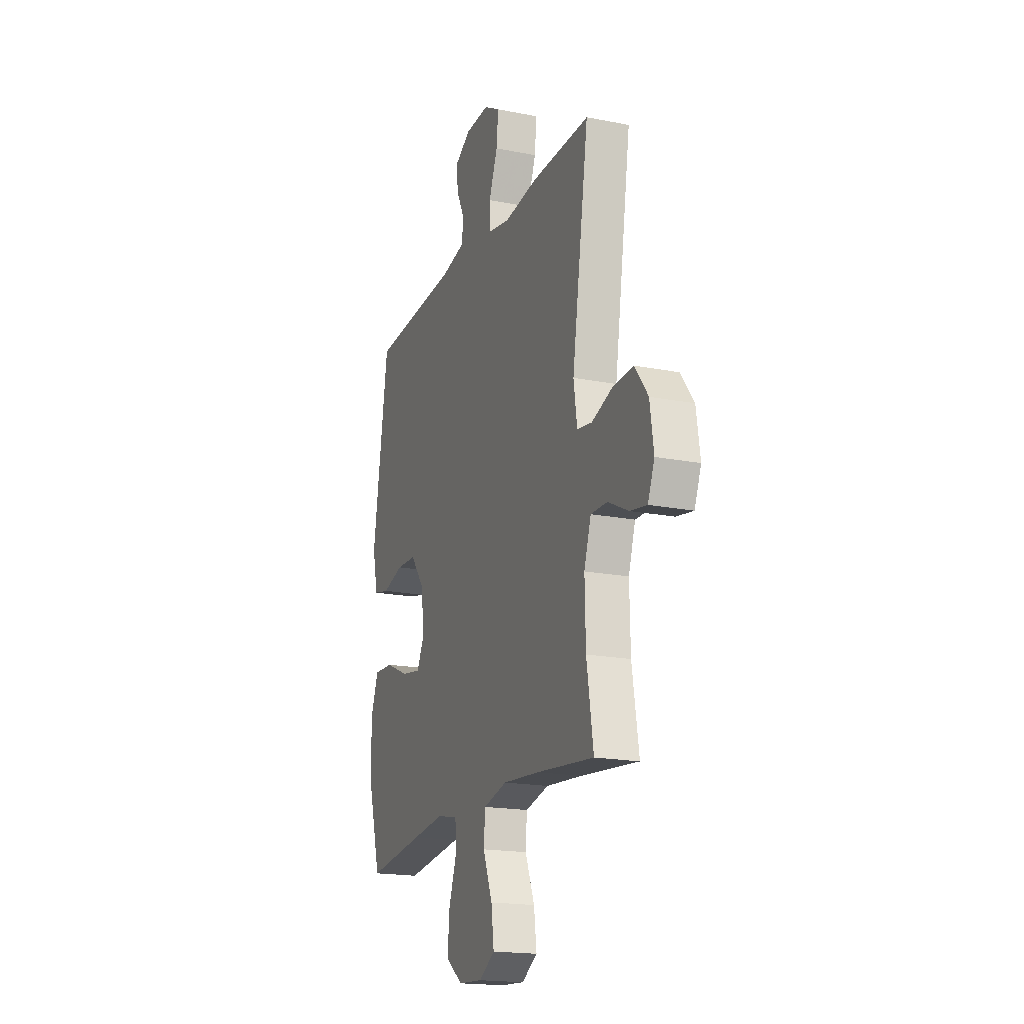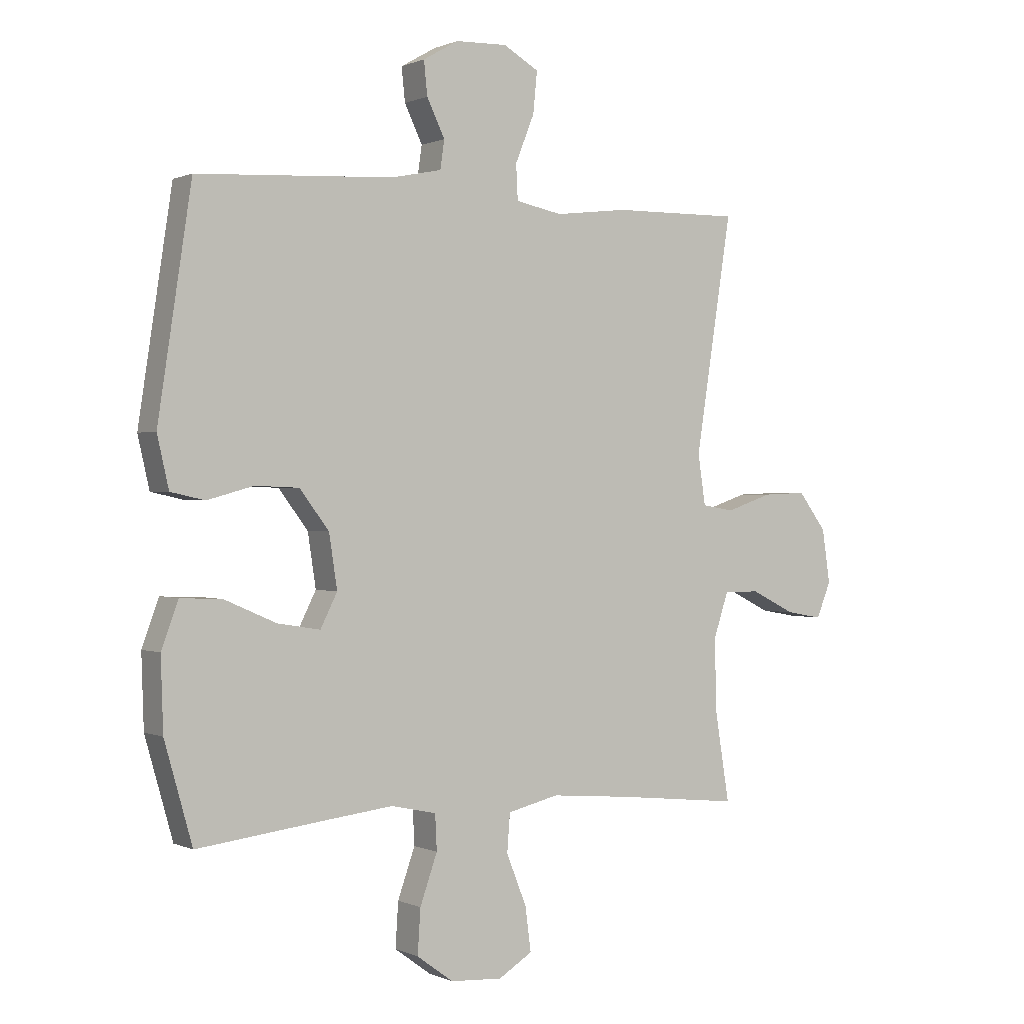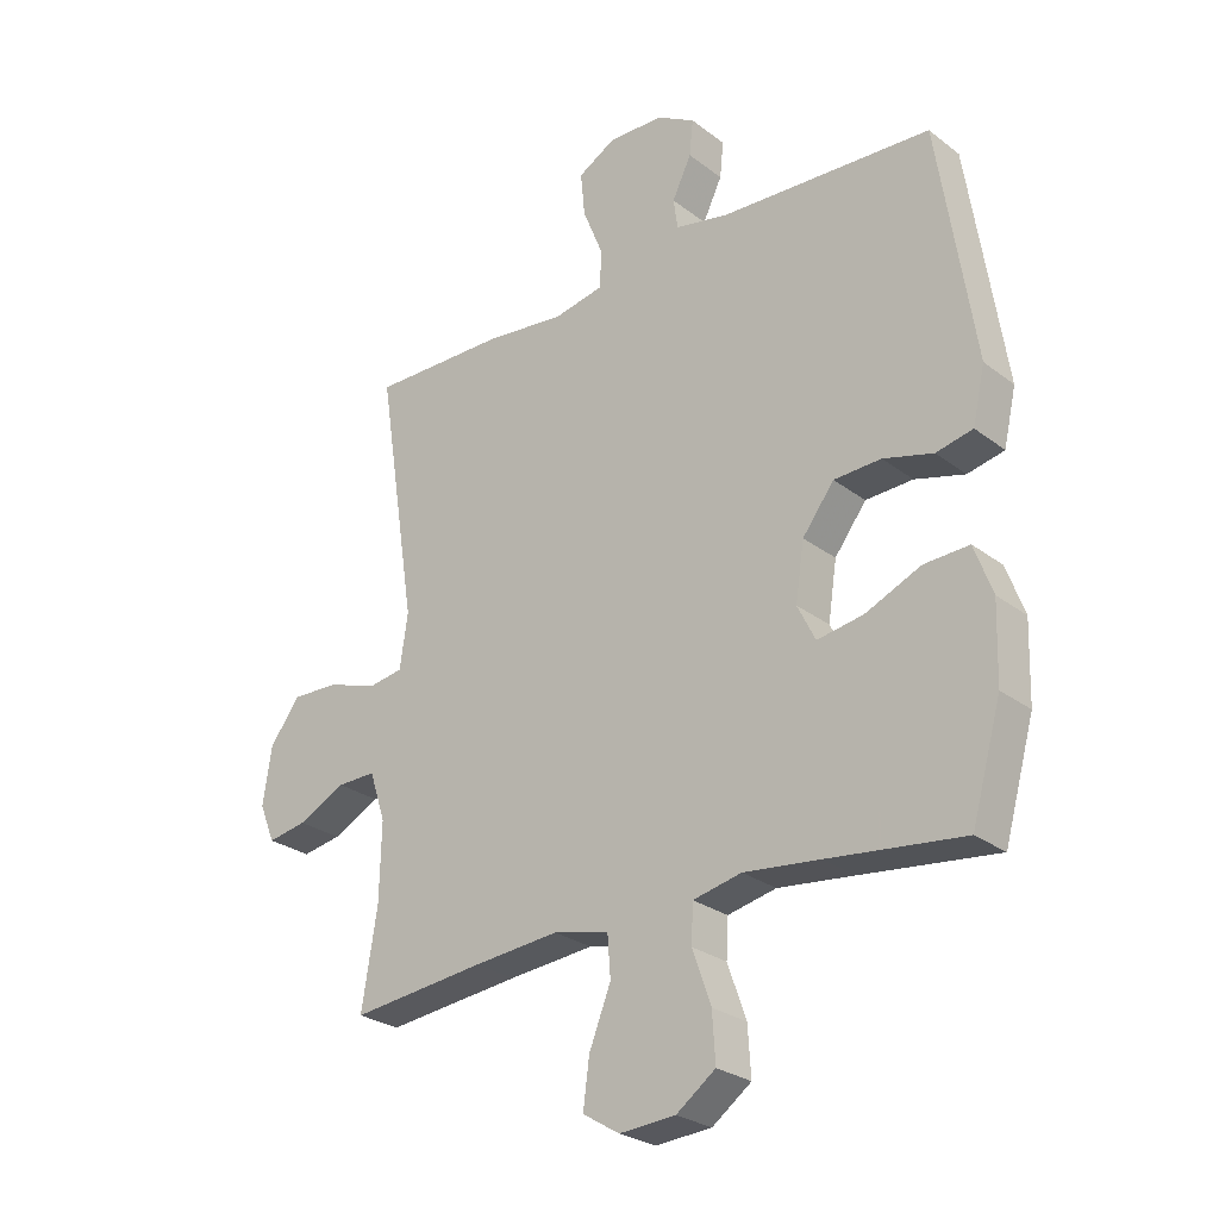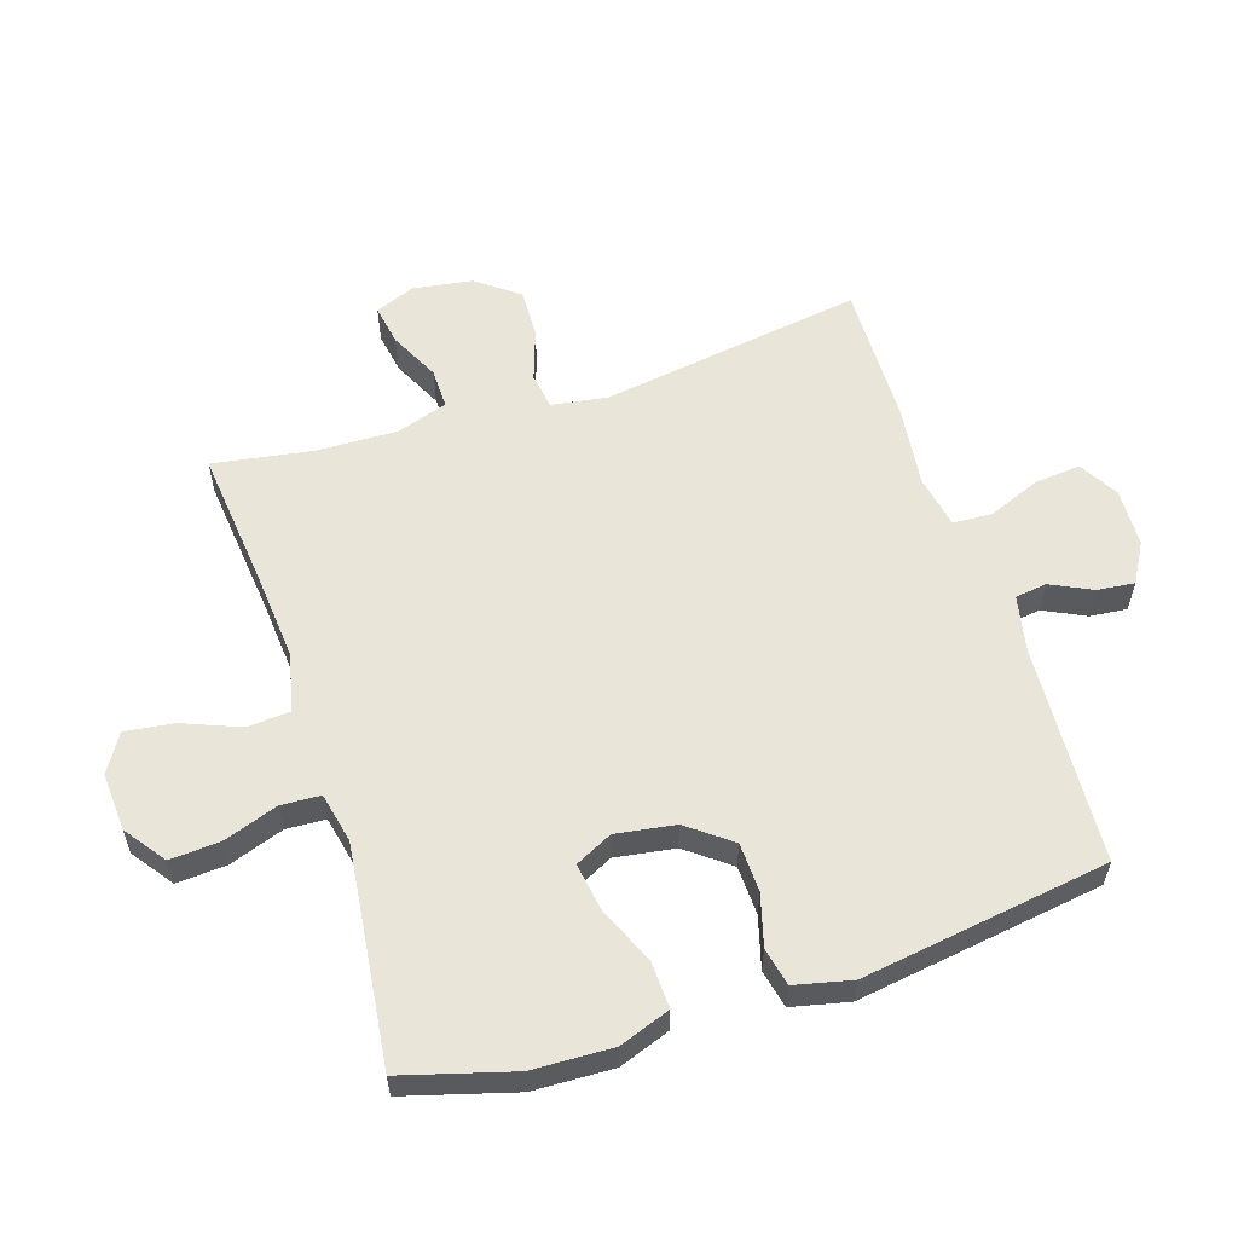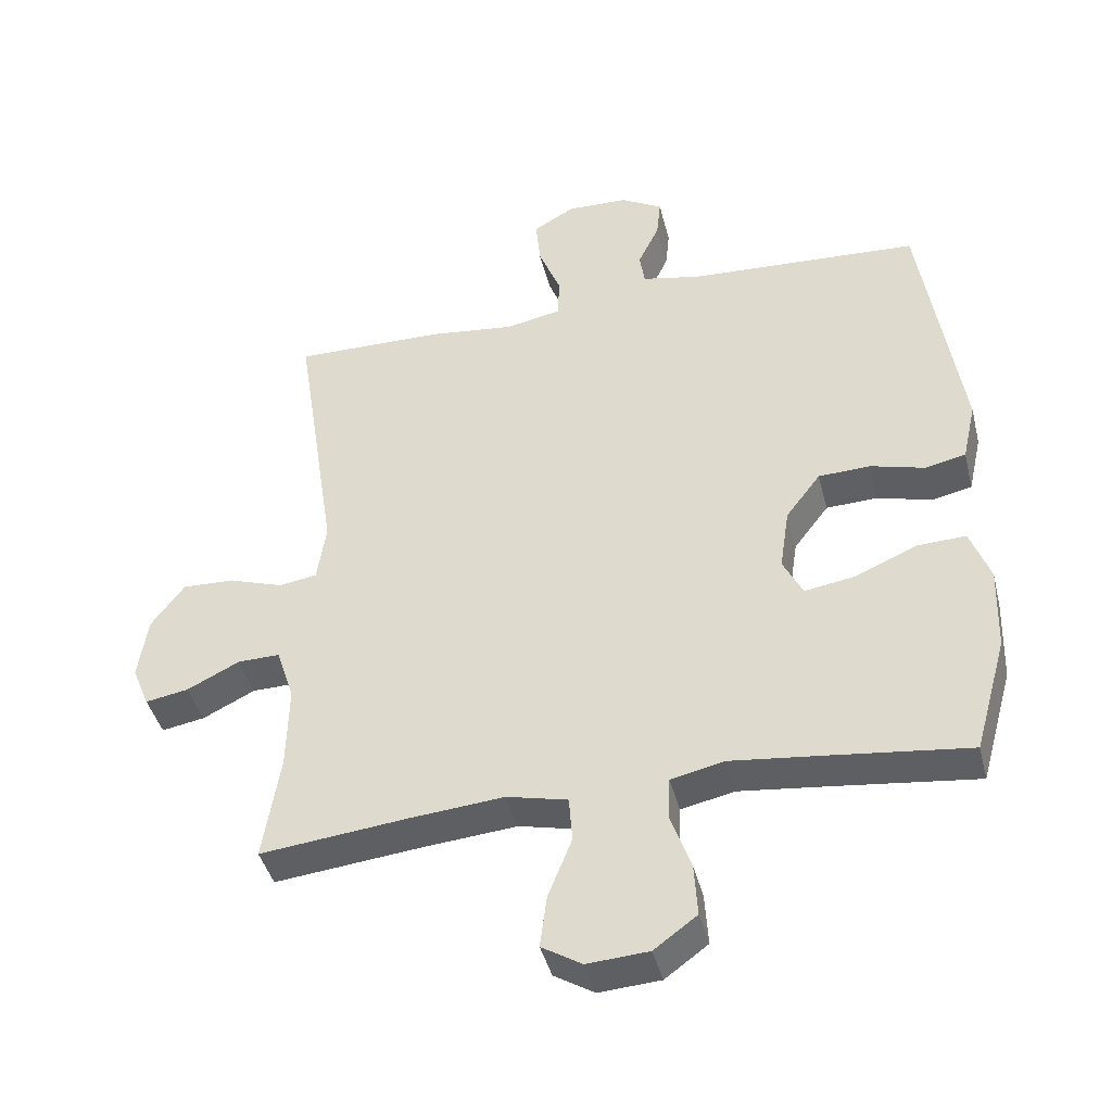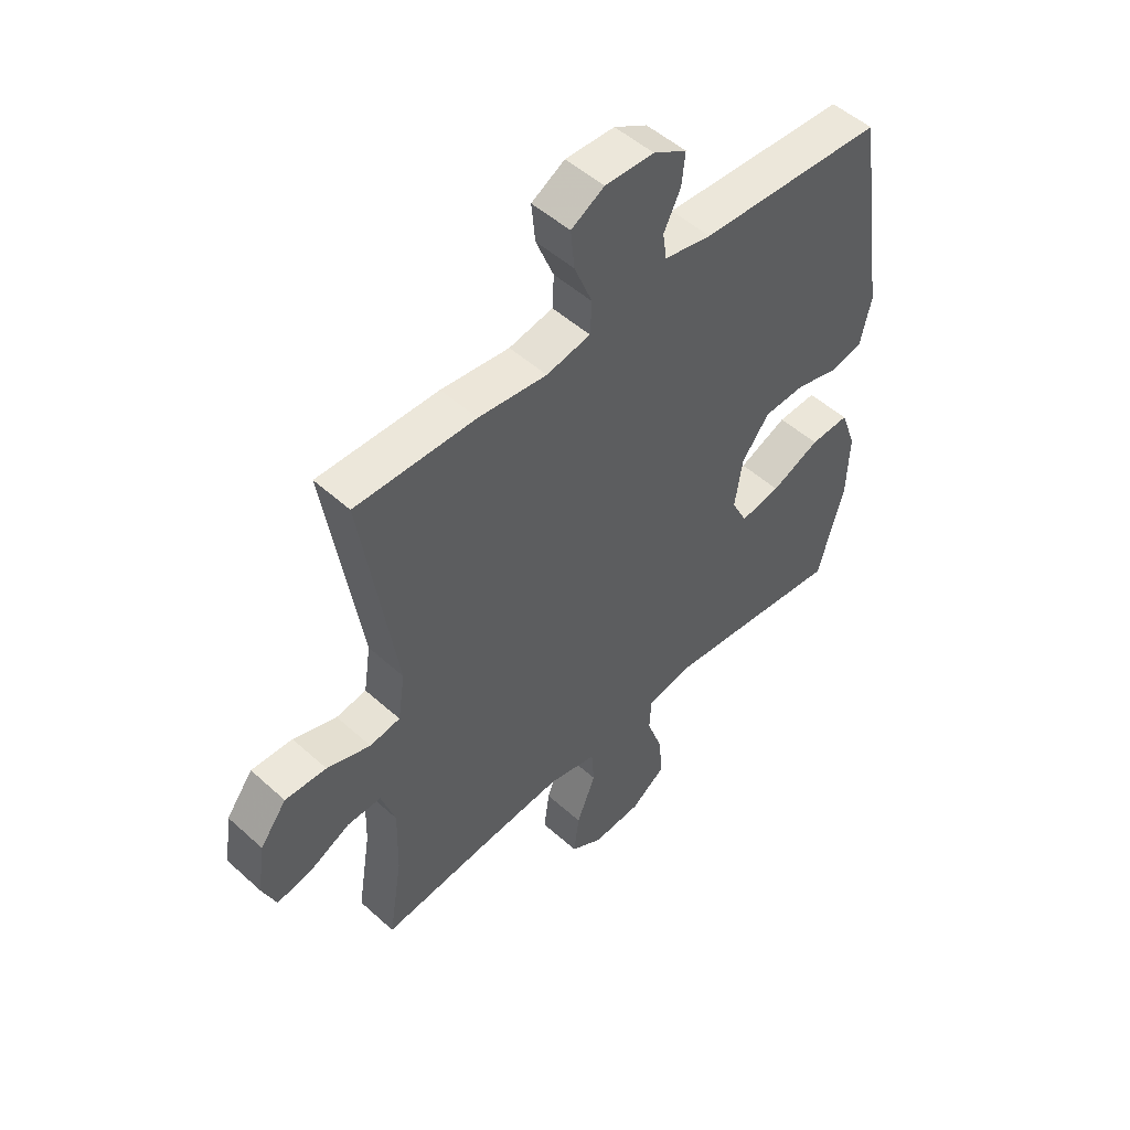
<metadata>
{"format":"obj","ext":"obj","renderer":"f3d","projection":"perspective","resolution":1024,"background":"white","views":[{"elev":-18.6,"azim":69.3,"up":"+Z"},{"elev":0.5,"azim":-32.7,"up":"+Z"},{"elev":-26.8,"azim":-139.5,"up":"+Z"},{"elev":58.1,"azim":-107.7,"up":"+Y"},{"elev":-42.1,"azim":-166.1,"up":"+Z"},{"elev":50.8,"azim":134.5,"up":"+Z"}]}
</metadata>
<code>
v -0.5 0.07 0.5
v -0.16 0.07 0.519
v -0.073 0.07 0.537
v -0.066 0.07 0.586
v -0.097 0.07 0.65
v -0.103 0.07 0.708
v -0.042 0.07 0.743
v 0.048 0.07 0.746
v 0.109 0.07 0.711
v 0.102 0.07 0.64
v 0.069 0.07 0.558
v 0.072 0.07 0.498
v 0.153 0.07 0.482
v 0.279 0.07 0.497
v 0.5 0.07 0.5
v 0.437 0.07 0.094
v 0.45 0.07 0.007
v 0.506 0.07 -0.002
v 0.586 0.07 0.025
v 0.662 0.07 0.028
v 0.711 0.07 -0.037
v 0.725 0.07 -0.13
v 0.7 0.07 -0.191
v 0.637 0.07 -0.18
v 0.56 0.07 -0.142
v 0.498 0.07 -0.141
v 0.472 0.07 -0.22
v 0.475 0.07 -0.345
v 0.5 0.07 -0.5
v 0.284 0.07 -0.477
v 0.146 0.07 -0.465
v 0.057 0.07 -0.486
v 0.052 0.07 -0.552
v 0.087 0.07 -0.64
v 0.097 0.07 -0.716
v 0.038 0.07 -0.752
v -0.052 0.07 -0.746
v -0.115 0.07 -0.7
v -0.11 0.07 -0.623
v -0.08 0.07 -0.538
v -0.083 0.07 -0.477
v -0.161 0.07 -0.46
v -0.283 0.07 -0.474
v -0.5 0.07 -0.5
v -0.548 0.07 -0.33
v -0.552 0.07 -0.206
v -0.523 0.07 -0.127
v -0.451 0.07 -0.13
v -0.361 0.07 -0.169
v -0.287 0.07 -0.181
v -0.258 0.07 -0.123
v -0.272 0.07 -0.031
v -0.323 0.07 0.036
v -0.399 0.07 0.039
v -0.479 0.07 0.017
v -0.538 0.07 0.03
v -0.558 0.07 0.118
v -0.5 0 0.5
v -0.16 0 0.519
v -0.073 0 0.537
v -0.066 0 0.586
v -0.097 0 0.65
v -0.103 0 0.708
v -0.042 0 0.743
v 0.048 0 0.746
v 0.109 0 0.711
v 0.102 0 0.64
v 0.069 0 0.558
v 0.072 0 0.498
v 0.153 0 0.482
v 0.279 0 0.497
v 0.5 0 0.5
v 0.437 0 0.094
v 0.45 0 0.007
v 0.506 0 -0.002
v 0.586 0 0.025
v 0.662 0 0.028
v 0.711 0 -0.037
v 0.725 0 -0.13
v 0.7 0 -0.191
v 0.637 0 -0.18
v 0.56 0 -0.142
v 0.498 0 -0.141
v 0.472 0 -0.22
v 0.475 0 -0.345
v 0.5 0 -0.5
v 0.284 0 -0.477
v 0.146 0 -0.465
v 0.057 0 -0.486
v 0.052 0 -0.552
v 0.087 0 -0.64
v 0.097 0 -0.716
v 0.038 0 -0.752
v -0.052 0 -0.746
v -0.115 0 -0.7
v -0.11 0 -0.623
v -0.08 0 -0.538
v -0.083 0 -0.477
v -0.161 0 -0.46
v -0.283 0 -0.474
v -0.5 0 -0.5
v -0.548 0 -0.33
v -0.552 0 -0.206
v -0.523 0 -0.127
v -0.451 0 -0.13
v -0.361 0 -0.169
v -0.287 0 -0.181
v -0.258 0 -0.123
v -0.272 0 -0.031
v -0.323 0 0.036
v -0.399 0 0.039
v -0.479 0 0.017
v -0.538 0 0.03
v -0.558 0 0.118
f 54 55 56 57
f 53 54 57 1
f 52 53 1 2
f 51 52 2 3
f 46 47 48 49
f 46 49 50
f 43 44 45 46
f 42 43 46 50
f 41 42 50 51
f 37 38 39 40
f 37 40 41
f 36 37 41
f 33 34 35 36
f 33 36 41
f 32 33 41 51
f 28 29 30
f 27 28 30 31
f 26 27 31 32
f 22 23 24 25
f 22 25 26
f 21 22 26
f 18 19 20 21
f 17 18 21 26
f 13 14 15 16
f 12 13 16 17
f 8 9 10 11
f 8 11 12
f 7 8 12
f 4 5 6 7
f 3 4 7 12
f 17 26 32 51
f 3 12 17 51
f 114 113 112 111
f 58 114 111 110
f 59 58 110 109
f 60 59 109 108
f 106 105 104 103
f 107 106 103
f 103 102 101 100
f 107 103 100 99
f 108 107 99 98
f 97 96 95 94
f 98 97 94
f 98 94 93
f 93 92 91 90
f 98 93 90
f 108 98 90 89
f 87 86 85
f 88 87 85 84
f 89 88 84 83
f 82 81 80 79
f 83 82 79
f 83 79 78
f 78 77 76 75
f 83 78 75 74
f 73 72 71 70
f 74 73 70 69
f 68 67 66 65
f 69 68 65
f 69 65 64
f 64 63 62 61
f 69 64 61 60
f 108 89 83 74
f 108 74 69 60
f 1 58 59 2
f 2 59 60 3
f 3 60 61 4
f 4 61 62 5
f 5 62 63 6
f 6 63 64 7
f 7 64 65 8
f 8 65 66 9
f 9 66 67 10
f 10 67 68 11
f 11 68 69 12
f 12 69 70 13
f 13 70 71 14
f 14 71 72 15
f 15 72 73 16
f 16 73 74 17
f 17 74 75 18
f 18 75 76 19
f 19 76 77 20
f 20 77 78 21
f 21 78 79 22
f 22 79 80 23
f 23 80 81 24
f 24 81 82 25
f 25 82 83 26
f 26 83 84 27
f 27 84 85 28
f 28 85 86 29
f 29 86 87 30
f 30 87 88 31
f 31 88 89 32
f 32 89 90 33
f 33 90 91 34
f 34 91 92 35
f 35 92 93 36
f 36 93 94 37
f 37 94 95 38
f 38 95 96 39
f 39 96 97 40
f 40 97 98 41
f 41 98 99 42
f 42 99 100 43
f 43 100 101 44
f 44 101 102 45
f 45 102 103 46
f 46 103 104 47
f 47 104 105 48
f 48 105 106 49
f 49 106 107 50
f 50 107 108 51
f 51 108 109 52
f 52 109 110 53
f 53 110 111 54
f 54 111 112 55
f 55 112 113 56
f 56 113 114 57
f 57 114 58 1

</code>
